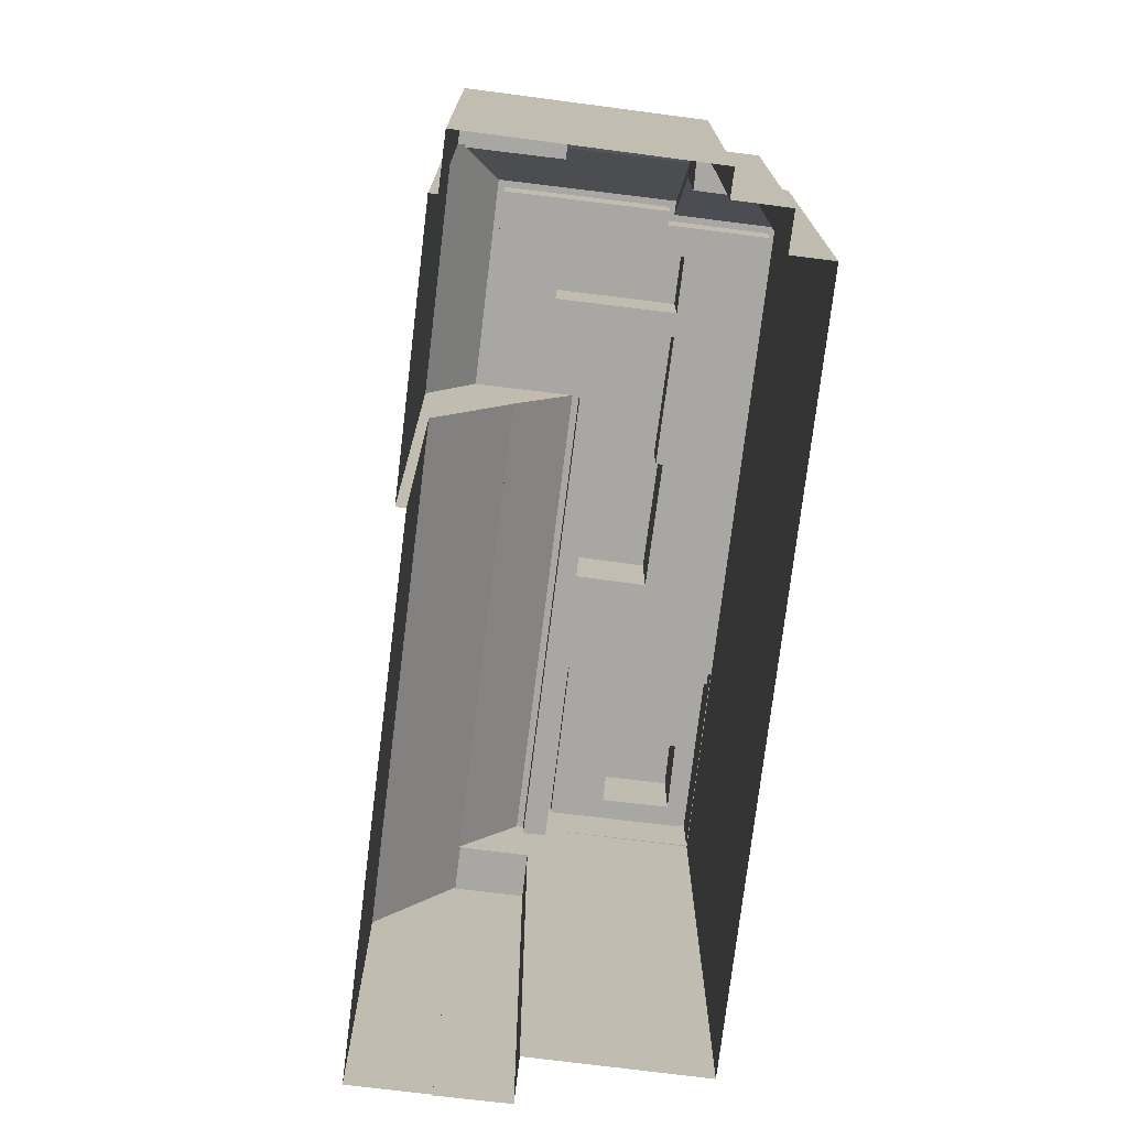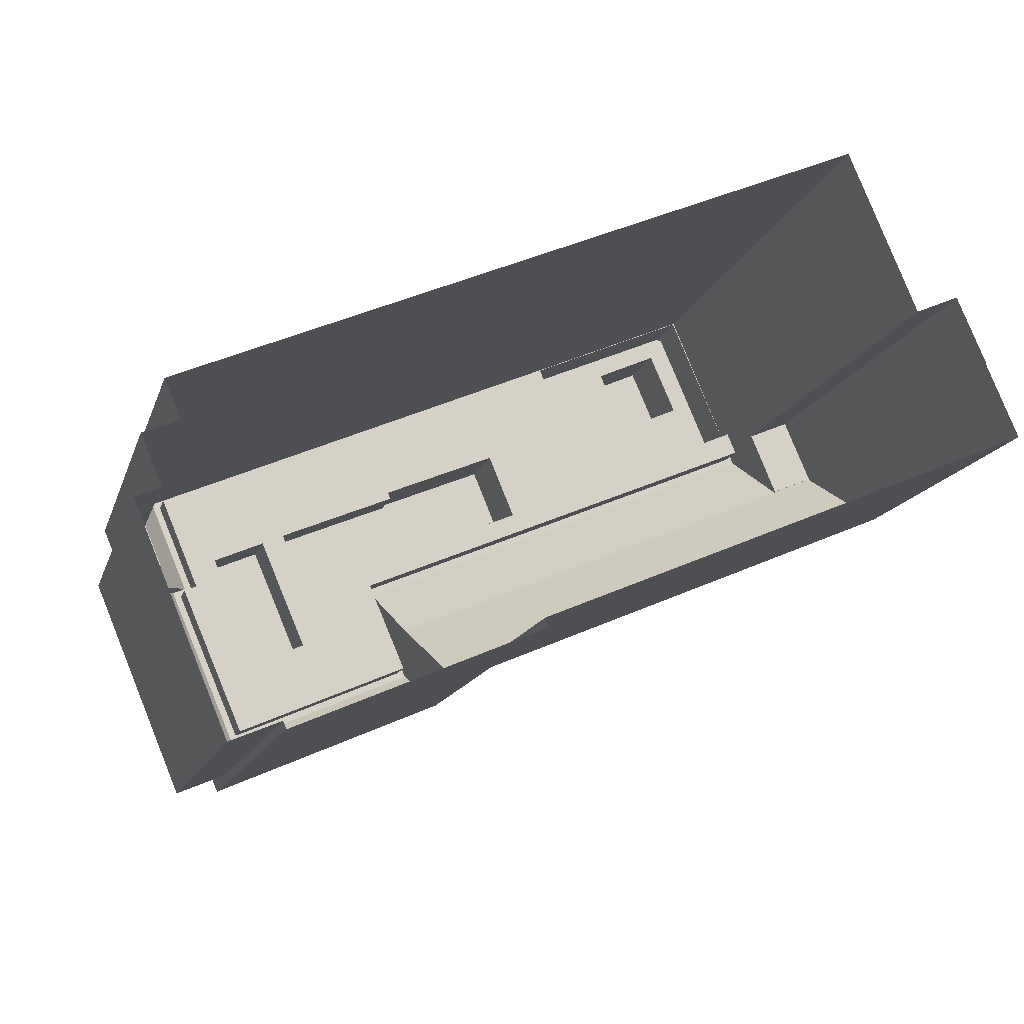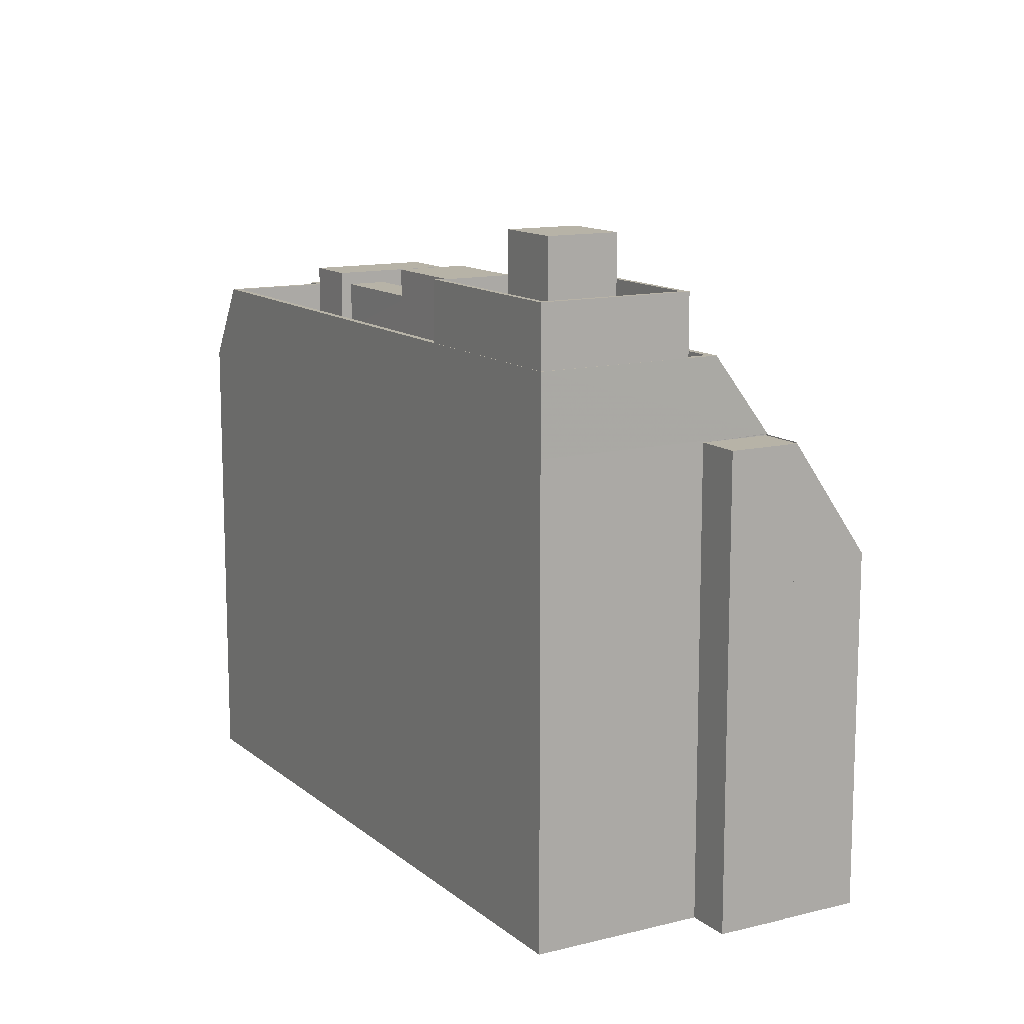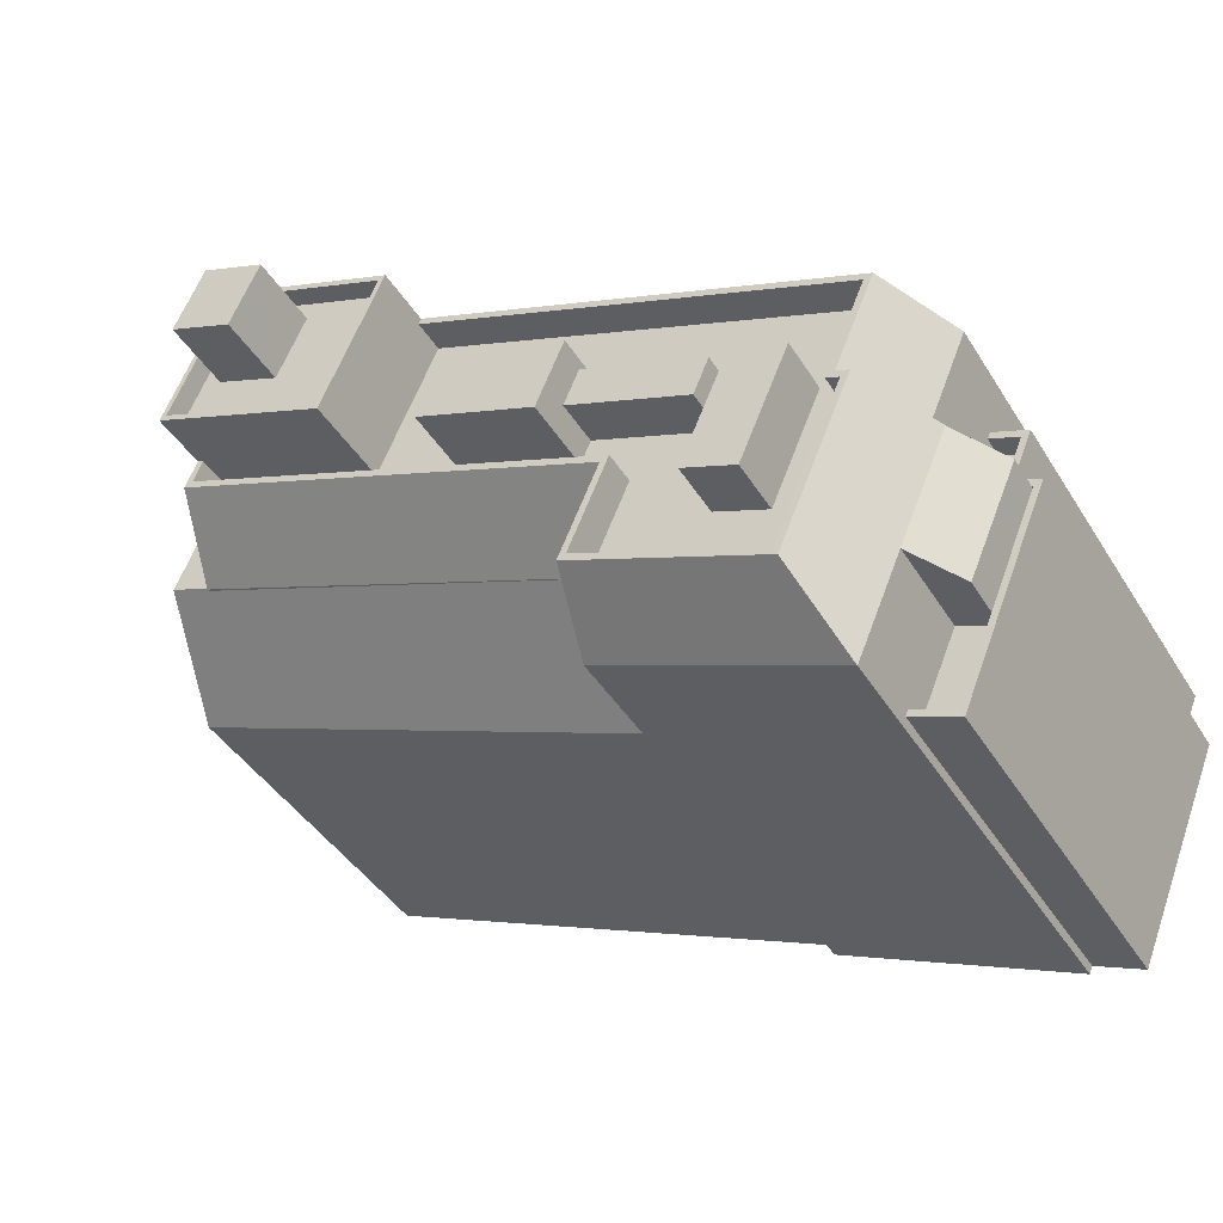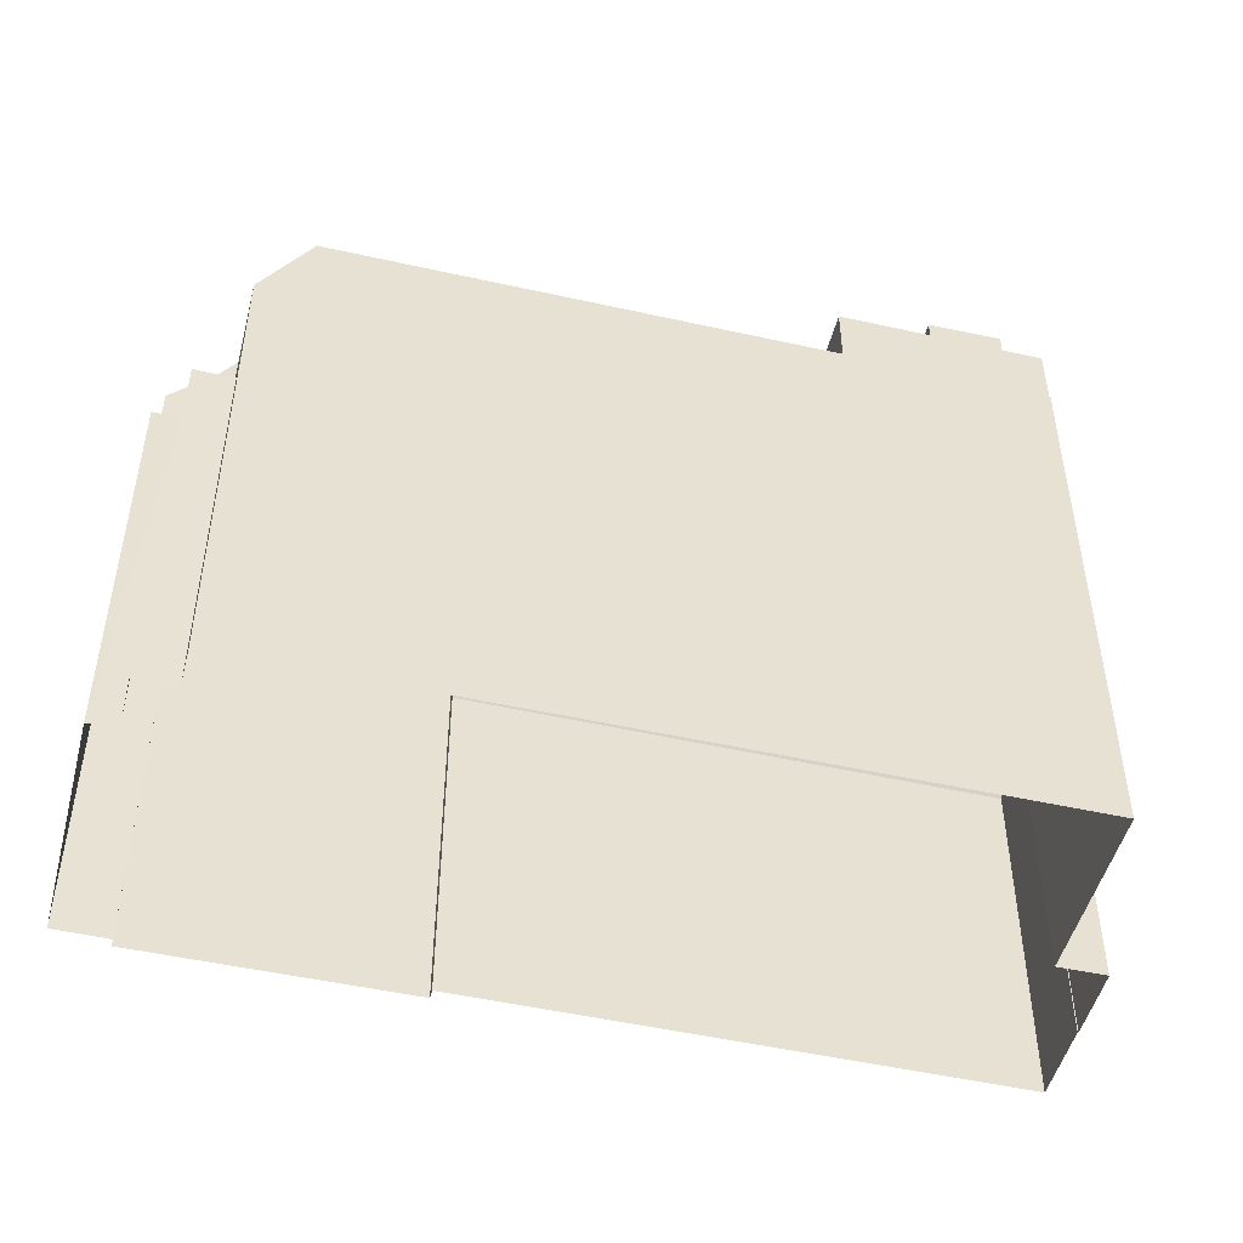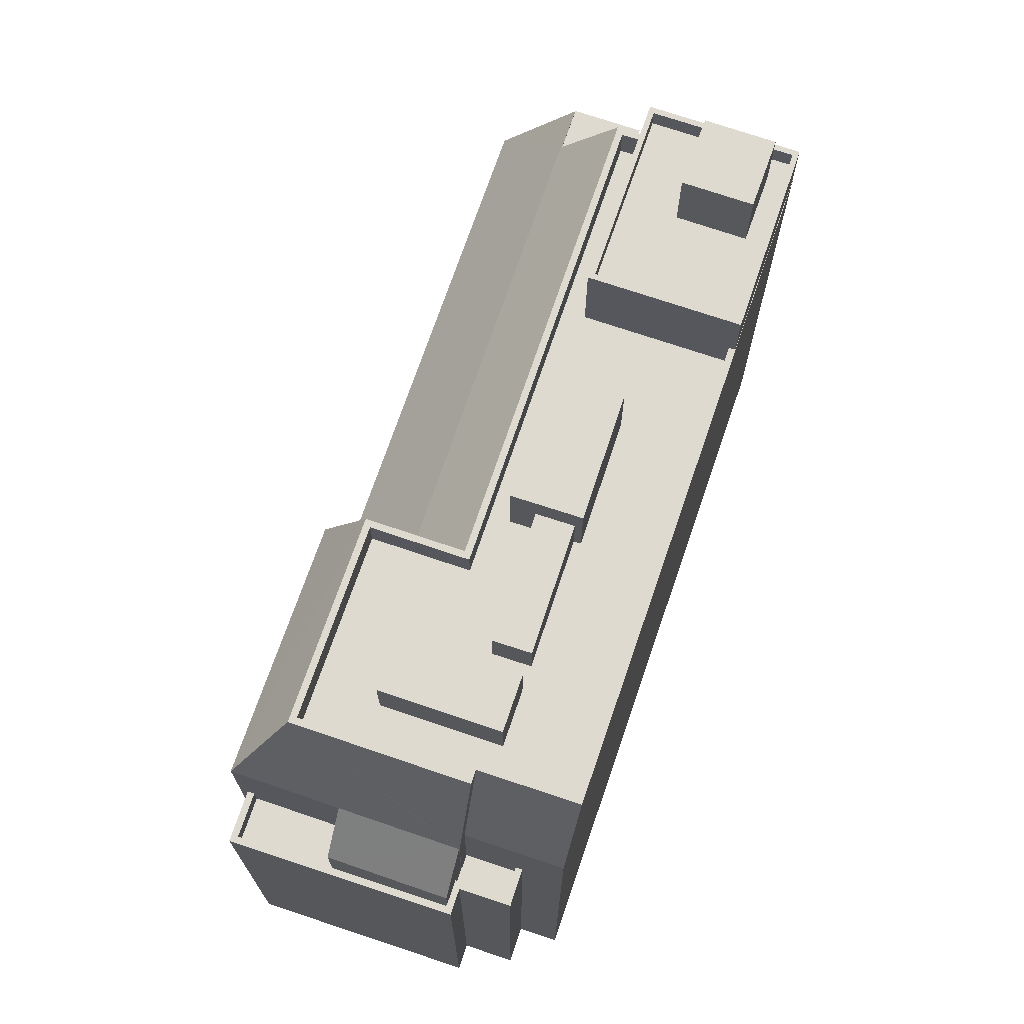
<metadata>
{"format":"obj","ext":"obj","renderer":"f3d","projection":"perspective","resolution":1024,"background":"white","views":[{"elev":-74.5,"azim":59.9,"up":"+Z"},{"elev":-14.0,"azim":165.3,"up":"+Y"},{"elev":12.6,"azim":-143.1,"up":"+Z"},{"elev":-42.3,"azim":29.4,"up":"+Y"},{"elev":-49.0,"azim":142.8,"up":"+Z"},{"elev":71.0,"azim":85.7,"up":"+Z"}]}
</metadata>
<code>
v -1.195e+04 -3.815e+04 22.91
v -1.195e+04 -3.816e+04 22.91
v -1.195e+04 -3.815e+04 22.91
v -1.195e+04 -3.815e+04 22.91
v -1.195e+04 -3.815e+04 22.91
v -1.196e+04 -3.815e+04 22.91
v -1.195e+04 -3.815e+04 22.91
v -1.198e+04 -3.813e+04 22.9
v -1.196e+04 -3.815e+04 22.91
v -1.195e+04 -3.816e+04 22.91
v -1.195e+04 -3.816e+04 22.91
v -1.198e+04 -3.814e+04 22.9
v -1.198e+04 -3.814e+04 22.9
v -1.198e+04 -3.814e+04 22.9
v -1.198e+04 -3.814e+04 22.9
v -1.199e+04 -3.814e+04 22.9
v -1.196e+04 -3.815e+04 47.38
v -1.196e+04 -3.815e+04 47.38
v -1.196e+04 -3.815e+04 47.38
v -1.196e+04 -3.814e+04 47.38
v -1.196e+04 -3.814e+04 48.67
v -1.197e+04 -3.814e+04 48.67
v -1.197e+04 -3.814e+04 48.67
v -1.196e+04 -3.815e+04 48.67
v -1.196e+04 -3.815e+04 45.32
v -1.196e+04 -3.814e+04 45.32
v -1.196e+04 -3.814e+04 45.32
v -1.196e+04 -3.814e+04 45.32
v -1.195e+04 -3.814e+04 45.32
v -1.196e+04 -3.815e+04 45.32
v -1.195e+04 -3.815e+04 45.32
v -1.196e+04 -3.815e+04 45.32
v -1.196e+04 -3.815e+04 45.32
v -1.196e+04 -3.815e+04 45.32
v -1.196e+04 -3.815e+04 45.32
v -1.196e+04 -3.815e+04 45.32
v -1.196e+04 -3.815e+04 45.32
v -1.196e+04 -3.815e+04 45.32
v -1.196e+04 -3.815e+04 45.32
v -1.196e+04 -3.815e+04 45.32
v -1.195e+04 -3.815e+04 45.32
v -1.195e+04 -3.815e+04 45.32
v -1.195e+04 -3.814e+04 45.32
v -1.196e+04 -3.816e+04 45.32
v -1.197e+04 -3.814e+04 45.32
v -1.197e+04 -3.814e+04 45.32
v -1.197e+04 -3.814e+04 45.32
v -1.198e+04 -3.814e+04 45.32
v -1.197e+04 -3.814e+04 45.32
v -1.198e+04 -3.814e+04 45.32
v -1.198e+04 -3.814e+04 46.82
v -1.198e+04 -3.814e+04 46.82
v -1.198e+04 -3.813e+04 46.82
v -1.195e+04 -3.814e+04 46.82
v -1.197e+04 -3.814e+04 46.82
v -1.198e+04 -3.814e+04 46.82
v -1.195e+04 -3.816e+04 46.82
v -1.196e+04 -3.816e+04 46.82
v -1.196e+04 -3.815e+04 46.82
v -1.195e+04 -3.815e+04 46.82
v -1.195e+04 -3.815e+04 46.82
v -1.195e+04 -3.815e+04 46.82
v -1.195e+04 -3.814e+04 46.82
v -1.196e+04 -3.815e+04 46.82
v -1.198e+04 -3.814e+04 46.82
v -1.197e+04 -3.814e+04 46.82
v -1.195e+04 -3.815e+04 46.82
v -1.198e+04 -3.813e+04 46.82
v -1.196e+04 -3.815e+04 46.82
v -1.196e+04 -3.815e+04 46.82
v -1.195e+04 -3.815e+04 47.8
v -1.196e+04 -3.815e+04 47.8
v -1.196e+04 -3.815e+04 47.8
v -1.196e+04 -3.815e+04 47.8
v -1.197e+04 -3.814e+04 51.84
v -1.198e+04 -3.814e+04 51.84
v -1.198e+04 -3.814e+04 51.84
v -1.198e+04 -3.813e+04 51.84
v -1.197e+04 -3.814e+04 48.57
v -1.197e+04 -3.814e+04 48.57
v -1.198e+04 -3.814e+04 48.57
v -1.198e+04 -3.814e+04 48.57
v -1.197e+04 -3.813e+04 48.57
v -1.197e+04 -3.814e+04 48.57
v -1.198e+04 -3.814e+04 48.57
v -1.198e+04 -3.814e+04 48.57
v -1.198e+04 -3.813e+04 48.57
v -1.198e+04 -3.813e+04 48.57
v -1.198e+04 -3.813e+04 49.47
v -1.198e+04 -3.814e+04 49.47
v -1.198e+04 -3.813e+04 49.47
v -1.197e+04 -3.814e+04 49.47
v -1.197e+04 -3.814e+04 49.47
v -1.197e+04 -3.814e+04 49.47
v -1.197e+04 -3.814e+04 49.47
v -1.198e+04 -3.814e+04 49.47
v -1.198e+04 -3.814e+04 43.32
v -1.198e+04 -3.814e+04 43.32
v -1.198e+04 -3.814e+04 43.32
v -1.198e+04 -3.814e+04 43.32
v -1.198e+04 -3.814e+04 43.32
v -1.198e+04 -3.814e+04 43.32
v -1.196e+04 -3.815e+04 38.38
v -1.196e+04 -3.815e+04 43.34
v -1.198e+04 -3.814e+04 43.29
v -1.199e+04 -3.814e+04 38.37
v -1.198e+04 -3.814e+04 43.37
v -1.198e+04 -3.814e+04 43.37
v -1.195e+04 -3.815e+04 43.39
v -1.195e+04 -3.815e+04 43.39
v -1.195e+04 -3.815e+04 43.39
v -1.195e+04 -3.815e+04 43.39
v -1.195e+04 -3.816e+04 43.39
v -1.195e+04 -3.815e+04 43.39
v -1.196e+04 -3.815e+04 43.39
v -1.198e+04 -3.814e+04 43.39
v -1.196e+04 -3.815e+04 43.39
v -1.195e+04 -3.815e+04 41.38
v -1.195e+04 -3.815e+04 41.36
v -1.195e+04 -3.815e+04 38.86
v -1.195e+04 -3.815e+04 38.86
v -1.195e+04 -3.816e+04 38.86
v -1.195e+04 -3.816e+04 38.86
v -1.195e+04 -3.815e+04 38.86
v -1.195e+04 -3.815e+04 38.86
v -1.195e+04 -3.815e+04 38.86
v -1.195e+04 -3.815e+04 38.86
v -1.195e+04 -3.815e+04 38.86
v -1.195e+04 -3.815e+04 38.86
v -1.195e+04 -3.815e+04 38.86
v -1.195e+04 -3.815e+04 38.86
v -1.195e+04 -3.816e+04 39.86
v -1.195e+04 -3.815e+04 39.86
v -1.195e+04 -3.816e+04 39.86
v -1.195e+04 -3.816e+04 39.86
v -1.195e+04 -3.815e+04 39.86
v -1.195e+04 -3.815e+04 39.86
v -1.195e+04 -3.815e+04 39.86
v -1.195e+04 -3.815e+04 39.86
v -1.195e+04 -3.815e+04 39.86
v -1.195e+04 -3.816e+04 39.86
v -1.195e+04 -3.815e+04 39.86
v -1.195e+04 -3.815e+04 39.86
v -1.195e+04 -3.815e+04 39.86
v -1.195e+04 -3.815e+04 39.86
v -1.198e+04 -3.813e+04 43.39
f 1 2 3
f 4 5 3
f 6 7 4
f 6 8 7
f 9 10 11
f 3 2 10
f 12 13 14
f 6 14 8
f 13 12 15
f 6 10 9
f 6 16 14
f 12 14 16
f 6 4 3
f 6 3 10
f 17 18 19
f 17 20 18
f 21 22 23
f 24 21 23
f 25 26 27
f 25 28 26
f 28 25 29
f 30 31 29
f 32 33 34
f 35 32 34
f 35 34 36
f 36 30 25
f 37 38 39
f 34 38 37
f 40 37 39
f 37 30 36
f 30 29 25
f 34 37 36
f 41 42 40
f 42 43 31
f 44 41 40
f 43 29 31
f 39 44 40
f 42 31 40
f 26 28 45
f 46 33 32
f 47 48 33
f 28 49 45
f 47 50 48
f 45 47 46
f 49 47 45
f 33 46 47
f 51 52 53
f 54 53 55
f 51 56 52
f 57 58 59
f 60 61 62
f 54 63 62
f 61 60 57
f 59 58 64
f 52 56 65
f 63 55 66
f 62 63 67
f 68 53 52
f 55 53 68
f 60 58 57
f 67 60 62
f 54 55 63
f 56 69 70
f 70 69 64
f 56 51 69
f 64 69 59
f 71 72 73
f 74 71 73
f 75 76 77
f 75 78 76
f 79 80 81
f 82 79 81
f 80 83 84
f 81 80 84
f 85 86 82
f 86 85 87
f 87 88 83
f 82 81 85
f 83 88 84
f 85 88 87
f 89 90 91
f 92 93 94
f 90 92 94
f 94 93 95
f 91 90 96
f 94 96 90
f 91 95 93
f 89 91 93
f 97 98 99
f 100 99 101
f 101 99 102
f 99 98 102
f 103 104 105
f 103 105 106
f 105 107 106
f 105 108 107
f 109 110 62
f 54 62 110
f 111 57 112
f 57 113 114
f 57 114 112
f 111 61 57
f 115 113 59
f 113 57 59
f 51 116 117
f 69 51 117
f 112 114 118
f 119 112 118
f 120 121 122
f 122 121 123
f 120 124 121
f 123 121 125
f 126 127 128
f 129 128 130
f 130 128 131
f 128 127 131
f 132 133 134
f 132 134 135
f 136 137 133
f 136 138 139
f 139 138 140
f 135 134 141
f 139 140 142
f 143 136 139
f 144 137 145
f 133 144 134
f 143 137 136
f 144 133 137
f 18 35 36
f 19 18 36
f 25 20 17
f 25 27 20
f 17 19 36
f 25 17 36
f 32 35 18
f 18 24 32
f 24 18 21
f 26 20 27
f 21 20 26
f 18 20 21
f 32 23 46
f 32 24 23
f 22 45 46
f 23 22 46
f 26 45 22
f 21 26 22
f 43 63 29
f 63 66 28
f 29 63 28
f 66 49 28
f 63 43 42
f 67 63 42
f 67 42 41
f 60 67 41
f 60 41 44
f 58 60 44
f 38 64 39
f 39 58 44
f 39 64 58
f 70 38 34
f 70 64 38
f 48 56 33
f 56 70 33
f 70 34 33
f 65 56 48
f 50 65 48
f 40 73 37
f 40 74 73
f 72 30 37
f 73 72 37
f 72 71 31
f 30 72 31
f 40 71 74
f 40 31 71
f 81 77 76
f 85 81 76
f 78 85 76
f 78 88 85
f 84 88 78
f 75 84 78
f 81 84 75
f 77 81 75
f 95 80 79
f 94 95 79
f 86 96 82
f 82 94 79
f 82 96 94
f 91 96 86
f 87 91 86
f 87 83 91
f 83 80 95
f 91 83 95
f 50 47 65
f 47 92 65
f 65 90 52
f 65 92 90
f 52 90 89
f 68 52 89
f 55 89 93
f 55 68 89
f 66 92 47
f 47 49 66
f 93 92 66
f 55 93 66
f 102 13 15
f 101 102 15
f 102 14 13
f 102 98 14
f 12 101 15
f 12 100 101
f 107 100 106
f 16 106 12
f 99 100 107
f 106 100 12
f 6 106 16
f 6 103 106
f 97 107 108
f 97 99 107
f 117 104 115
f 115 103 9
f 9 103 6
f 104 103 115
f 123 125 141
f 10 135 11
f 125 114 141
f 11 135 113
f 141 114 113
f 135 141 113
f 11 115 9
f 11 113 115
f 14 98 8
f 8 98 146
f 146 98 116
f 108 105 116
f 97 108 98
f 98 108 116
f 146 110 7
f 8 146 7
f 142 109 129
f 109 142 110
f 110 140 7
f 130 142 129
f 7 140 4
f 142 140 110
f 129 109 111
f 128 129 111
f 126 128 111
f 112 126 111
f 116 104 117
f 116 105 104
f 61 109 62
f 109 61 111
f 115 59 117
f 59 69 117
f 53 116 51
f 146 116 53
f 110 146 54
f 146 53 54
f 125 118 114
f 125 121 118
f 127 126 143
f 126 112 143
f 143 119 137
f 143 112 119
f 121 145 118
f 118 145 119
f 121 124 145
f 119 145 137
f 124 120 144
f 145 124 144
f 122 144 120
f 122 134 144
f 141 134 122
f 123 141 122
f 131 139 142
f 130 131 142
f 127 139 131
f 127 143 139
f 133 132 2
f 1 133 2
f 135 2 132
f 135 10 2
f 136 1 3
f 136 133 1
f 140 5 4
f 140 138 5
f 138 3 5
f 138 136 3

</code>
